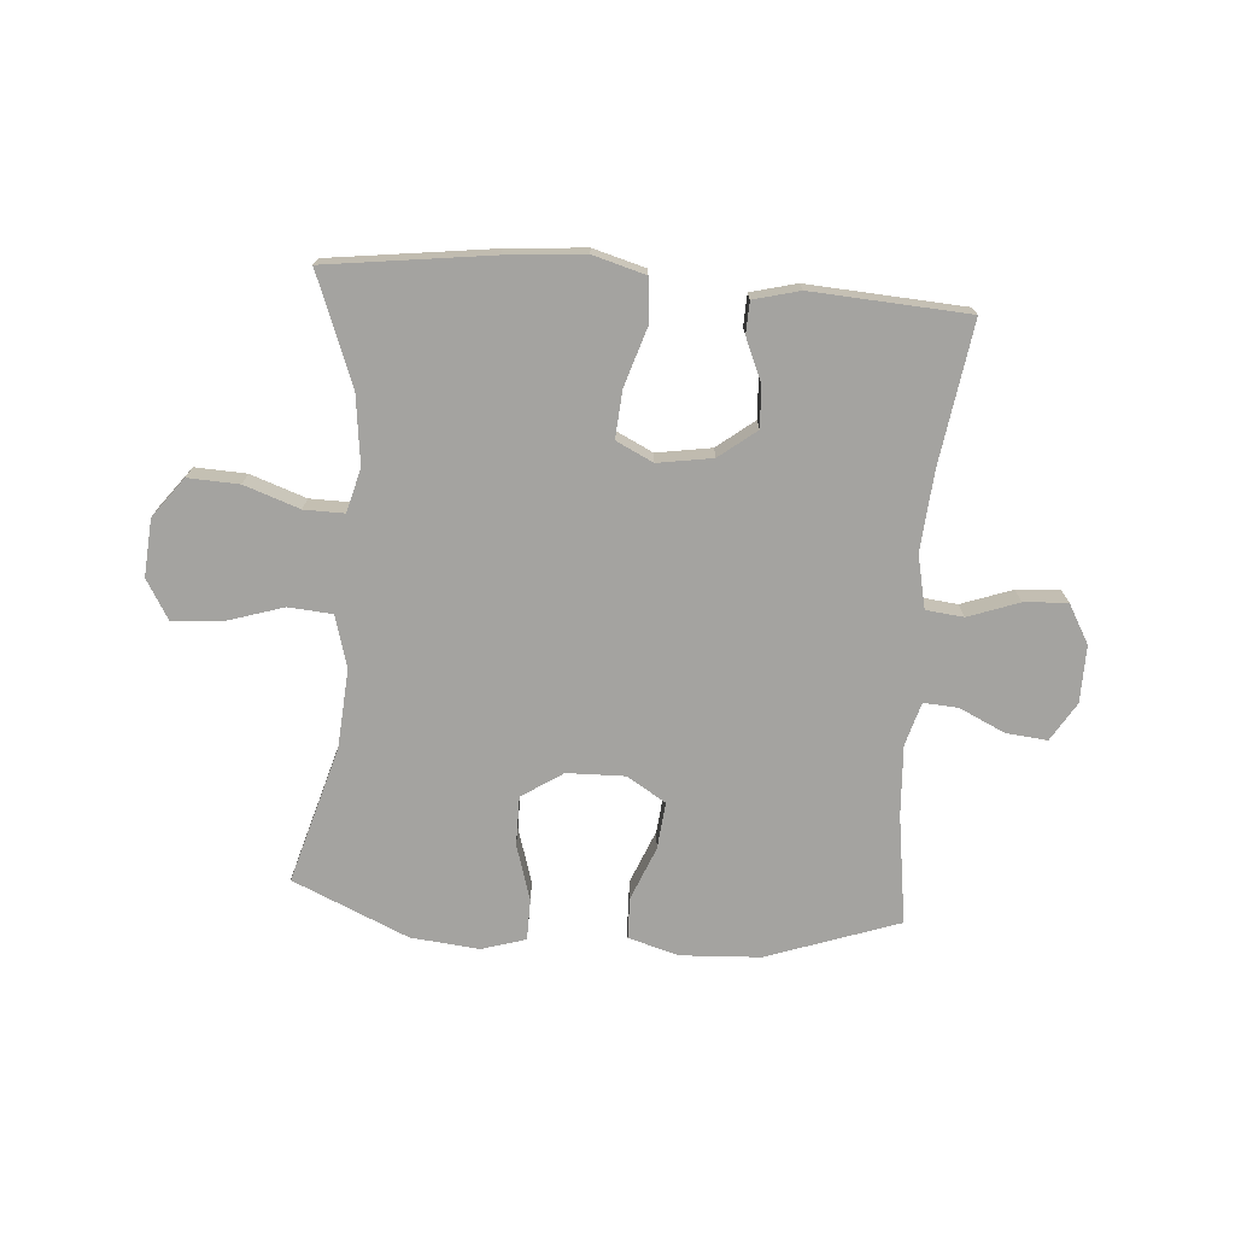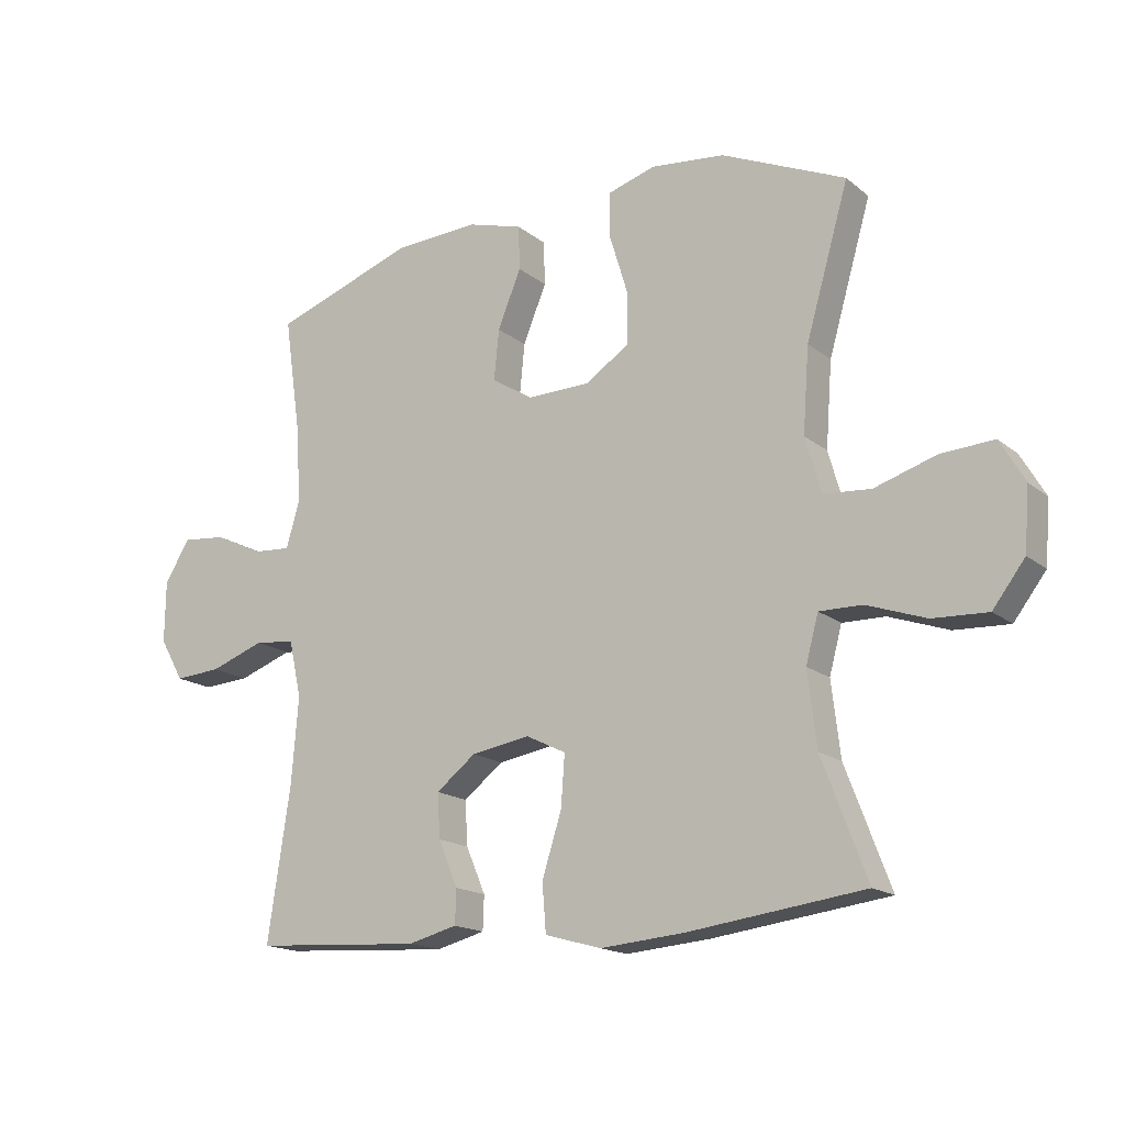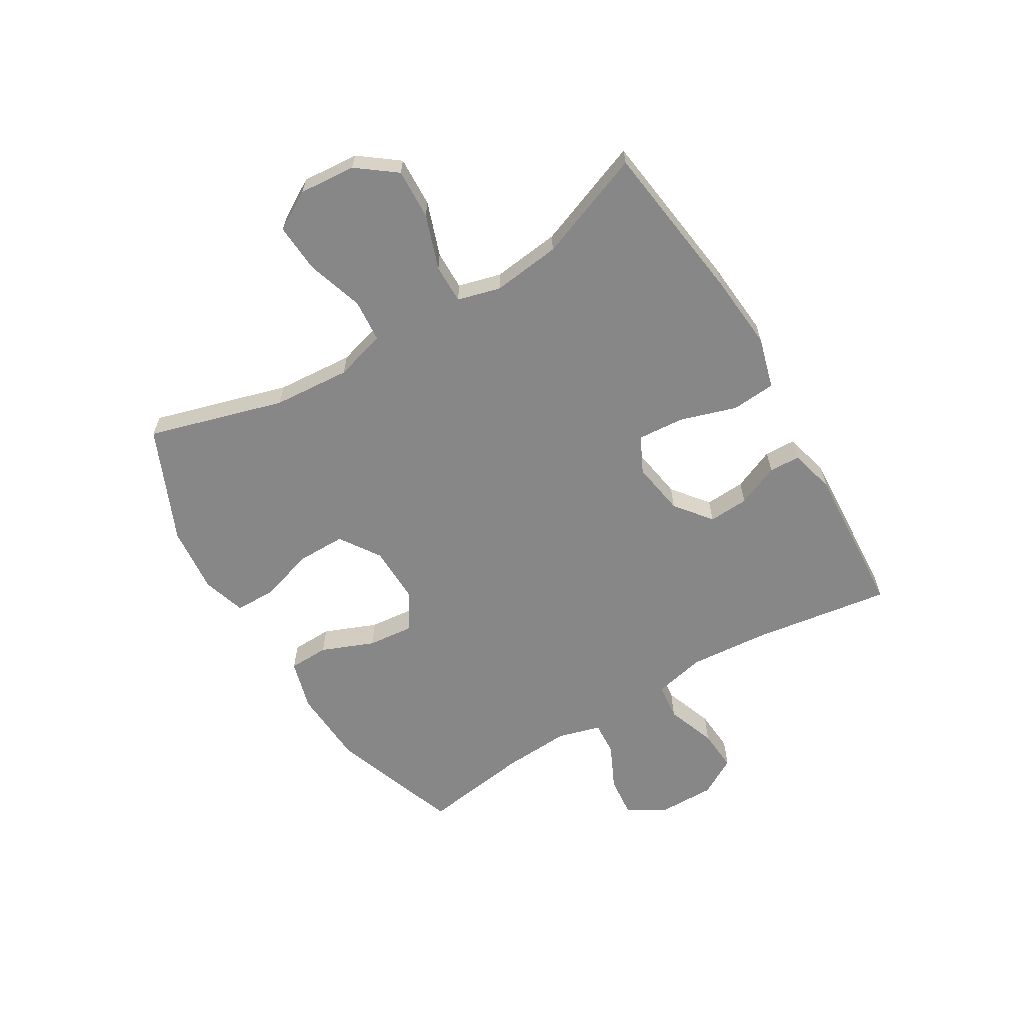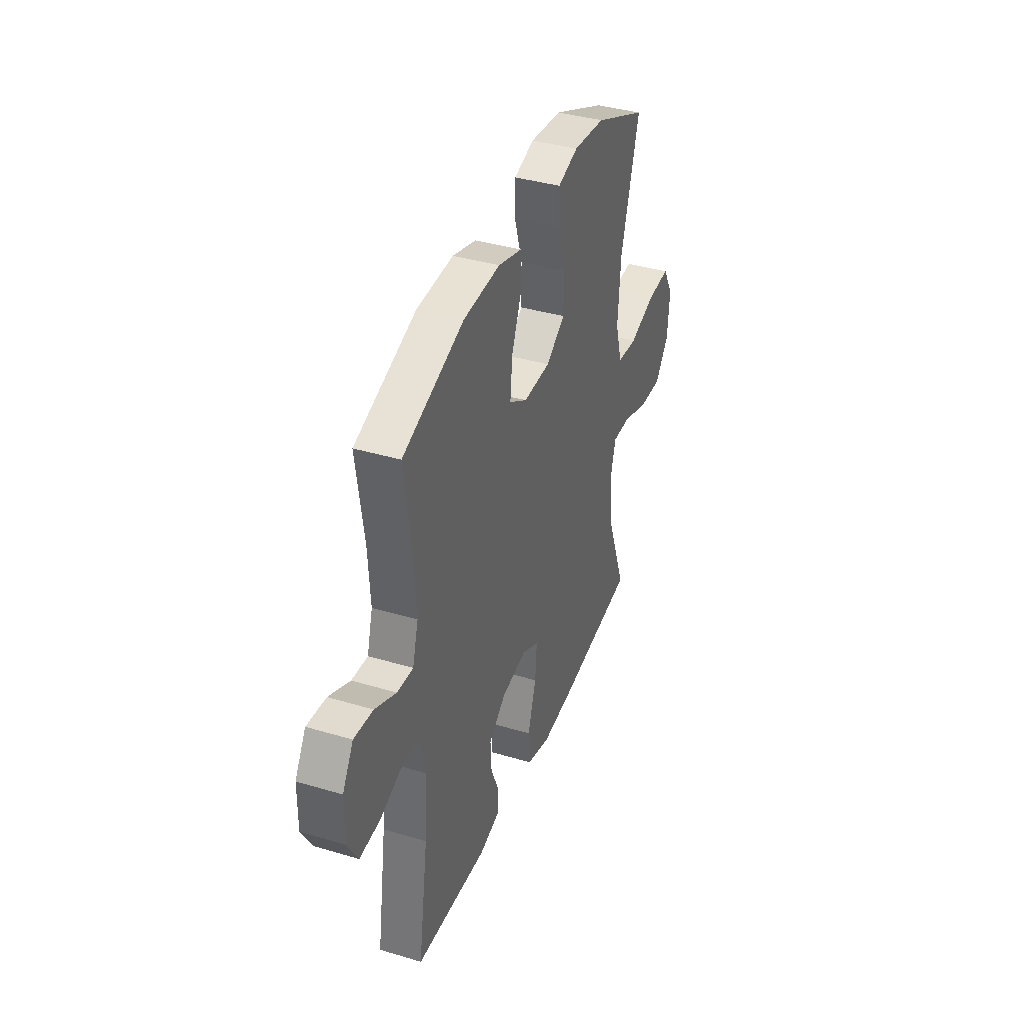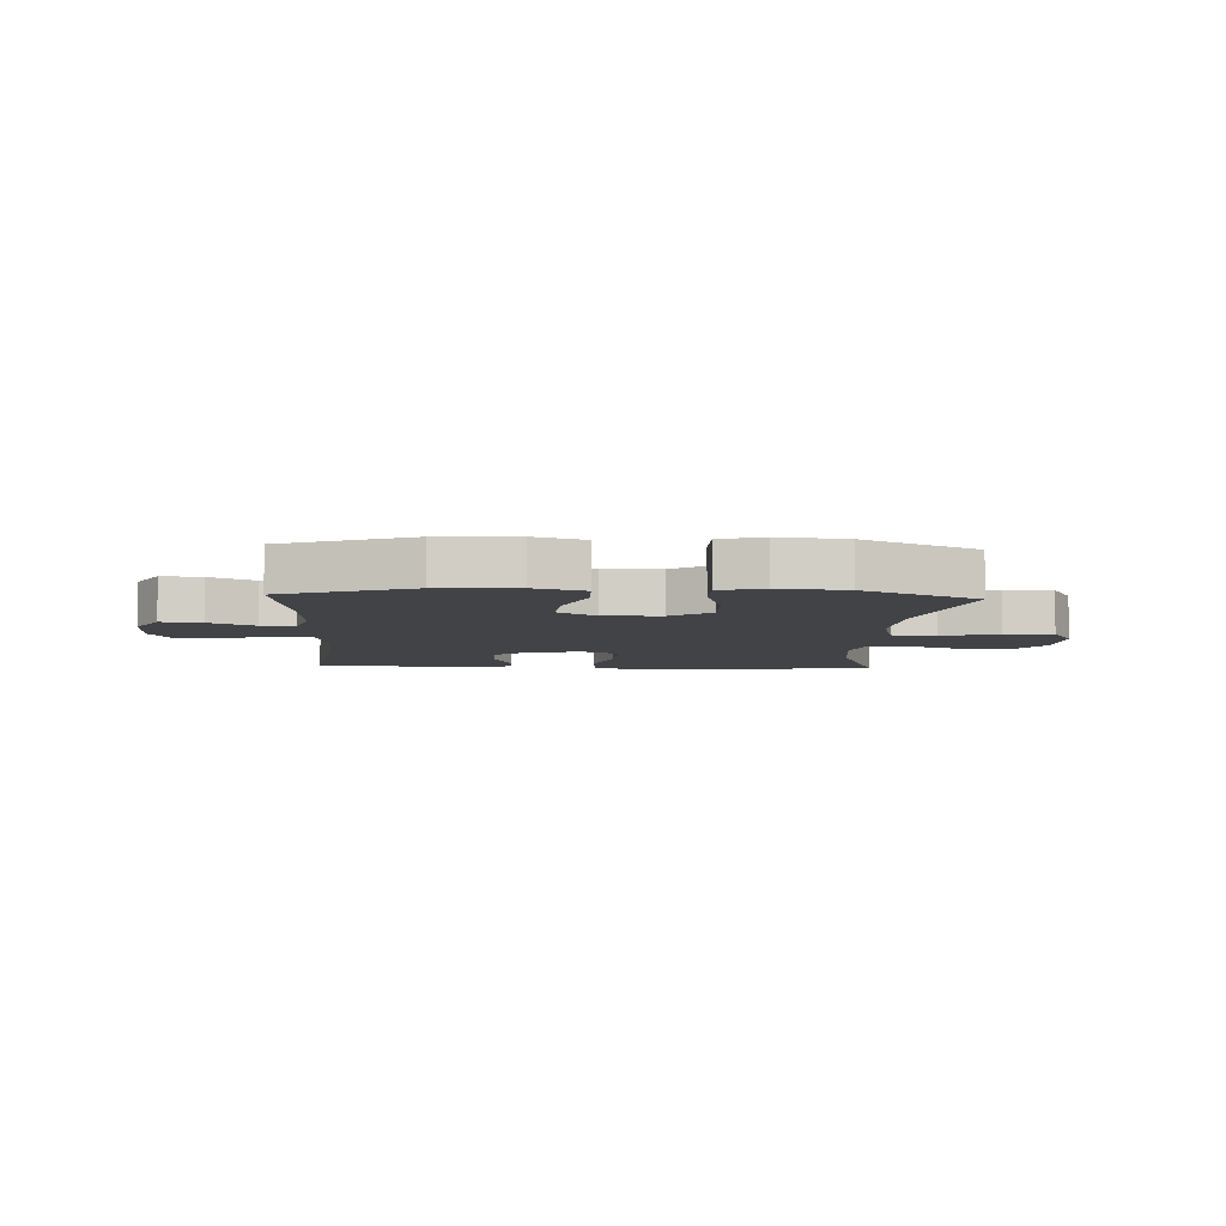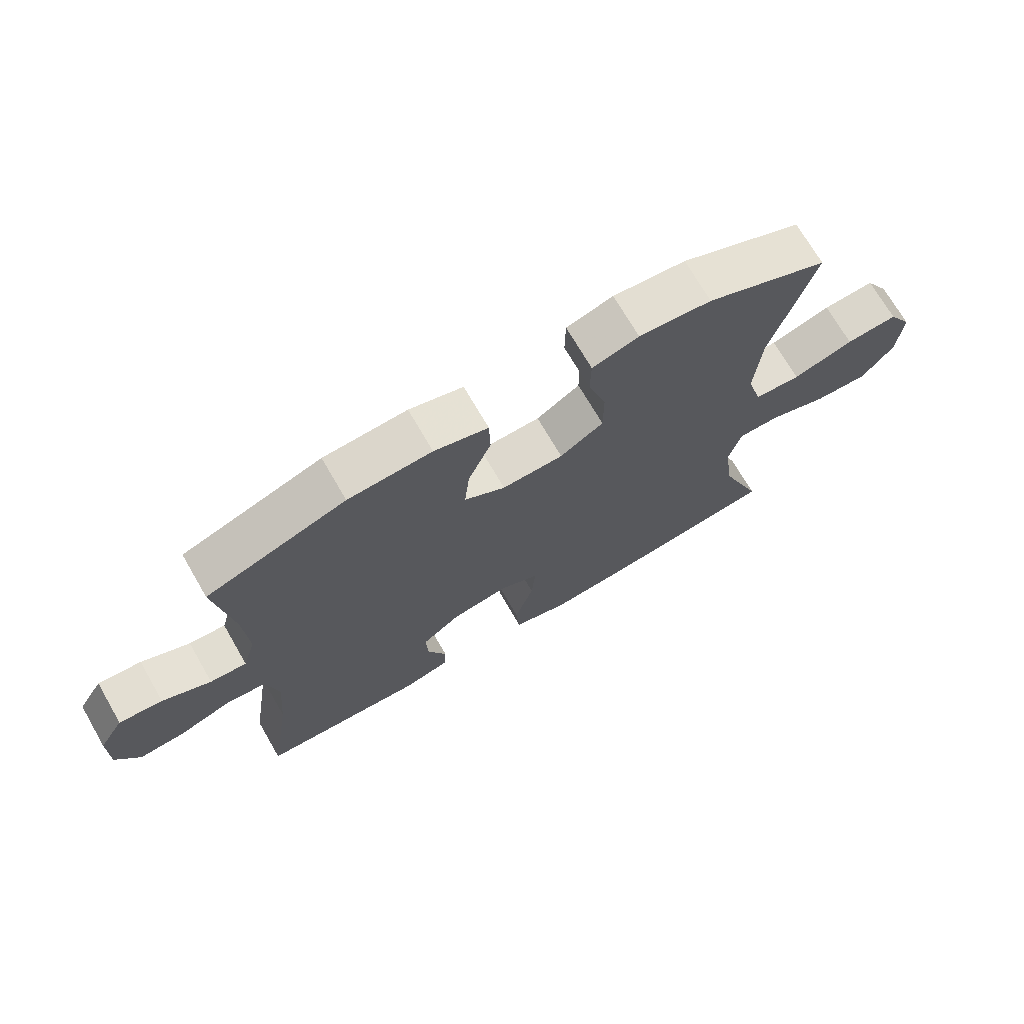
<metadata>
{"format":"obj","ext":"obj","renderer":"f3d","projection":"perspective","resolution":1024,"background":"white","views":[{"elev":-72.8,"azim":175.7,"up":"+Y"},{"elev":-16.6,"azim":32.8,"up":"+Z"},{"elev":-62.4,"azim":121.0,"up":"+Y"},{"elev":38.6,"azim":-69.4,"up":"+Z"},{"elev":-6.9,"azim":-2.9,"up":"+Y"},{"elev":71.3,"azim":-30.1,"up":"+Z"}]}
</metadata>
<code>
v 0.5 0.07 -0.5
v 0.221 0.07 -0.536
v 0.088 0.07 -0.547
v -0.001 0.07 -0.522
v -0.007 0.07 -0.446
v 0.024 0.07 -0.348
v 0.03 0.07 -0.267
v -0.033 0.07 -0.236
v -0.126 0.07 -0.251
v -0.189 0.07 -0.3
v -0.185 0.07 -0.37
v -0.154 0.07 -0.443
v -0.156 0.07 -0.497
v -0.234 0.07 -0.517
v -0.5 0.07 -0.5
v -0.464 0.07 -0.259
v -0.453 0.07 -0.123
v -0.473 0.07 -0.033
v -0.537 0.07 -0.026
v -0.623 0.07 -0.057
v -0.697 0.07 -0.062
v -0.735 0.07 0.005
v -0.734 0.07 0.102
v -0.694 0.07 0.168
v -0.624 0.07 0.161
v -0.546 0.07 0.124
v -0.487 0.07 0.12
v -0.466 0.07 0.194
v -0.473 0.07 0.313
v -0.5 0.07 0.5
v -0.275 0.07 0.579
v -0.14 0.07 0.586
v -0.053 0.07 0.561
v -0.051 0.07 0.491
v -0.088 0.07 0.4
v -0.096 0.07 0.32
v -0.03 0.07 0.279
v 0.069 0.07 0.281
v 0.139 0.07 0.327
v 0.139 0.07 0.411
v 0.11 0.07 0.506
v 0.111 0.07 0.576
v 0.186 0.07 0.599
v 0.303 0.07 0.587
v 0.5 0.07 0.5
v 0.432 0.07 0.265
v 0.422 0.07 0.131
v 0.447 0.07 0.043
v 0.522 0.07 0.037
v 0.62 0.07 0.068
v 0.704 0.07 0.073
v 0.743 0.07 0.006
v 0.735 0.07 -0.092
v 0.684 0.07 -0.159
v 0.597 0.07 -0.155
v 0.503 0.07 -0.122
v 0.435 0.07 -0.121
v 0.415 0.07 -0.195
v 0.429 0.07 -0.313
v 0.5 0 -0.5
v 0.221 0 -0.536
v 0.088 0 -0.547
v -0.001 0 -0.522
v -0.007 0 -0.446
v 0.024 0 -0.348
v 0.03 0 -0.267
v -0.033 0 -0.236
v -0.126 0 -0.251
v -0.189 0 -0.3
v -0.185 0 -0.37
v -0.154 0 -0.443
v -0.156 0 -0.497
v -0.234 0 -0.517
v -0.5 0 -0.5
v -0.464 0 -0.259
v -0.453 0 -0.123
v -0.473 0 -0.033
v -0.537 0 -0.026
v -0.623 0 -0.057
v -0.697 0 -0.062
v -0.735 0 0.005
v -0.734 0 0.102
v -0.694 0 0.168
v -0.624 0 0.161
v -0.546 0 0.124
v -0.487 0 0.12
v -0.466 0 0.194
v -0.473 0 0.313
v -0.5 0 0.5
v -0.275 0 0.579
v -0.14 0 0.586
v -0.053 0 0.561
v -0.051 0 0.491
v -0.088 0 0.4
v -0.096 0 0.32
v -0.03 0 0.279
v 0.069 0 0.281
v 0.139 0 0.327
v 0.139 0 0.411
v 0.11 0 0.506
v 0.111 0 0.576
v 0.186 0 0.599
v 0.303 0 0.587
v 0.5 0 0.5
v 0.432 0 0.265
v 0.422 0 0.131
v 0.447 0 0.043
v 0.522 0 0.037
v 0.62 0 0.068
v 0.704 0 0.073
v 0.743 0 0.006
v 0.735 0 -0.092
v 0.684 0 -0.159
v 0.597 0 -0.155
v 0.503 0 -0.122
v 0.435 0 -0.121
v 0.415 0 -0.195
v 0.429 0 -0.313
f 54 55 56
f 53 54 56
f 52 53 56
f 51 52 56
f 50 51 56
f 49 50 56
f 48 49 56 57
f 47 48 57 58
f 44 45 46
f 43 44 46
f 42 43 46
f 41 42 46
f 40 41 46
f 39 40 46 47
f 38 39 47 58
f 33 34 35
f 32 33 35
f 31 32 35
f 30 31 35
f 29 30 35
f 28 29 35 36
f 27 28 36 37
f 24 25 26
f 23 24 26
f 22 23 26
f 21 22 26
f 20 21 26
f 19 20 26
f 18 19 26 27
f 38 58 59
f 37 38 59
f 27 37 59
f 18 27 59
f 17 18 59
f 14 15 16
f 13 14 16
f 12 13 16
f 11 12 16
f 4 5 6
f 3 4 6
f 2 3 6
f 1 2 6
f 59 1 6
f 59 6 7
f 10 11 16 17
f 9 10 17
f 8 9 17
f 8 17 59
f 7 8 59
f 115 114 113
f 115 113 112
f 115 112 111
f 115 111 110
f 115 110 109
f 115 109 108
f 116 115 108 107
f 117 116 107 106
f 105 104 103
f 105 103 102
f 105 102 101
f 105 101 100
f 105 100 99
f 106 105 99 98
f 117 106 98 97
f 94 93 92
f 94 92 91
f 94 91 90
f 94 90 89
f 94 89 88
f 95 94 88 87
f 96 95 87 86
f 85 84 83
f 85 83 82
f 85 82 81
f 85 81 80
f 85 80 79
f 85 79 78
f 86 85 78 77
f 118 117 97
f 118 97 96
f 118 96 86
f 118 86 77
f 118 77 76
f 75 74 73
f 75 73 72
f 75 72 71
f 75 71 70
f 65 64 63
f 65 63 62
f 65 62 61
f 65 61 60
f 65 60 118
f 66 65 118
f 76 75 70 69
f 76 69 68
f 76 68 67
f 118 76 67
f 118 67 66
f 1 60 61 2
f 2 61 62 3
f 3 62 63 4
f 4 63 64 5
f 5 64 65 6
f 6 65 66 7
f 7 66 67 8
f 8 67 68 9
f 9 68 69 10
f 10 69 70 11
f 11 70 71 12
f 12 71 72 13
f 13 72 73 14
f 14 73 74 15
f 15 74 75 16
f 16 75 76 17
f 17 76 77 18
f 18 77 78 19
f 19 78 79 20
f 20 79 80 21
f 21 80 81 22
f 22 81 82 23
f 23 82 83 24
f 24 83 84 25
f 25 84 85 26
f 26 85 86 27
f 27 86 87 28
f 28 87 88 29
f 29 88 89 30
f 30 89 90 31
f 31 90 91 32
f 32 91 92 33
f 33 92 93 34
f 34 93 94 35
f 35 94 95 36
f 36 95 96 37
f 37 96 97 38
f 38 97 98 39
f 39 98 99 40
f 40 99 100 41
f 41 100 101 42
f 42 101 102 43
f 43 102 103 44
f 44 103 104 45
f 45 104 105 46
f 46 105 106 47
f 47 106 107 48
f 48 107 108 49
f 49 108 109 50
f 50 109 110 51
f 51 110 111 52
f 52 111 112 53
f 53 112 113 54
f 54 113 114 55
f 55 114 115 56
f 56 115 116 57
f 57 116 117 58
f 58 117 118 59
f 59 118 60 1

</code>
